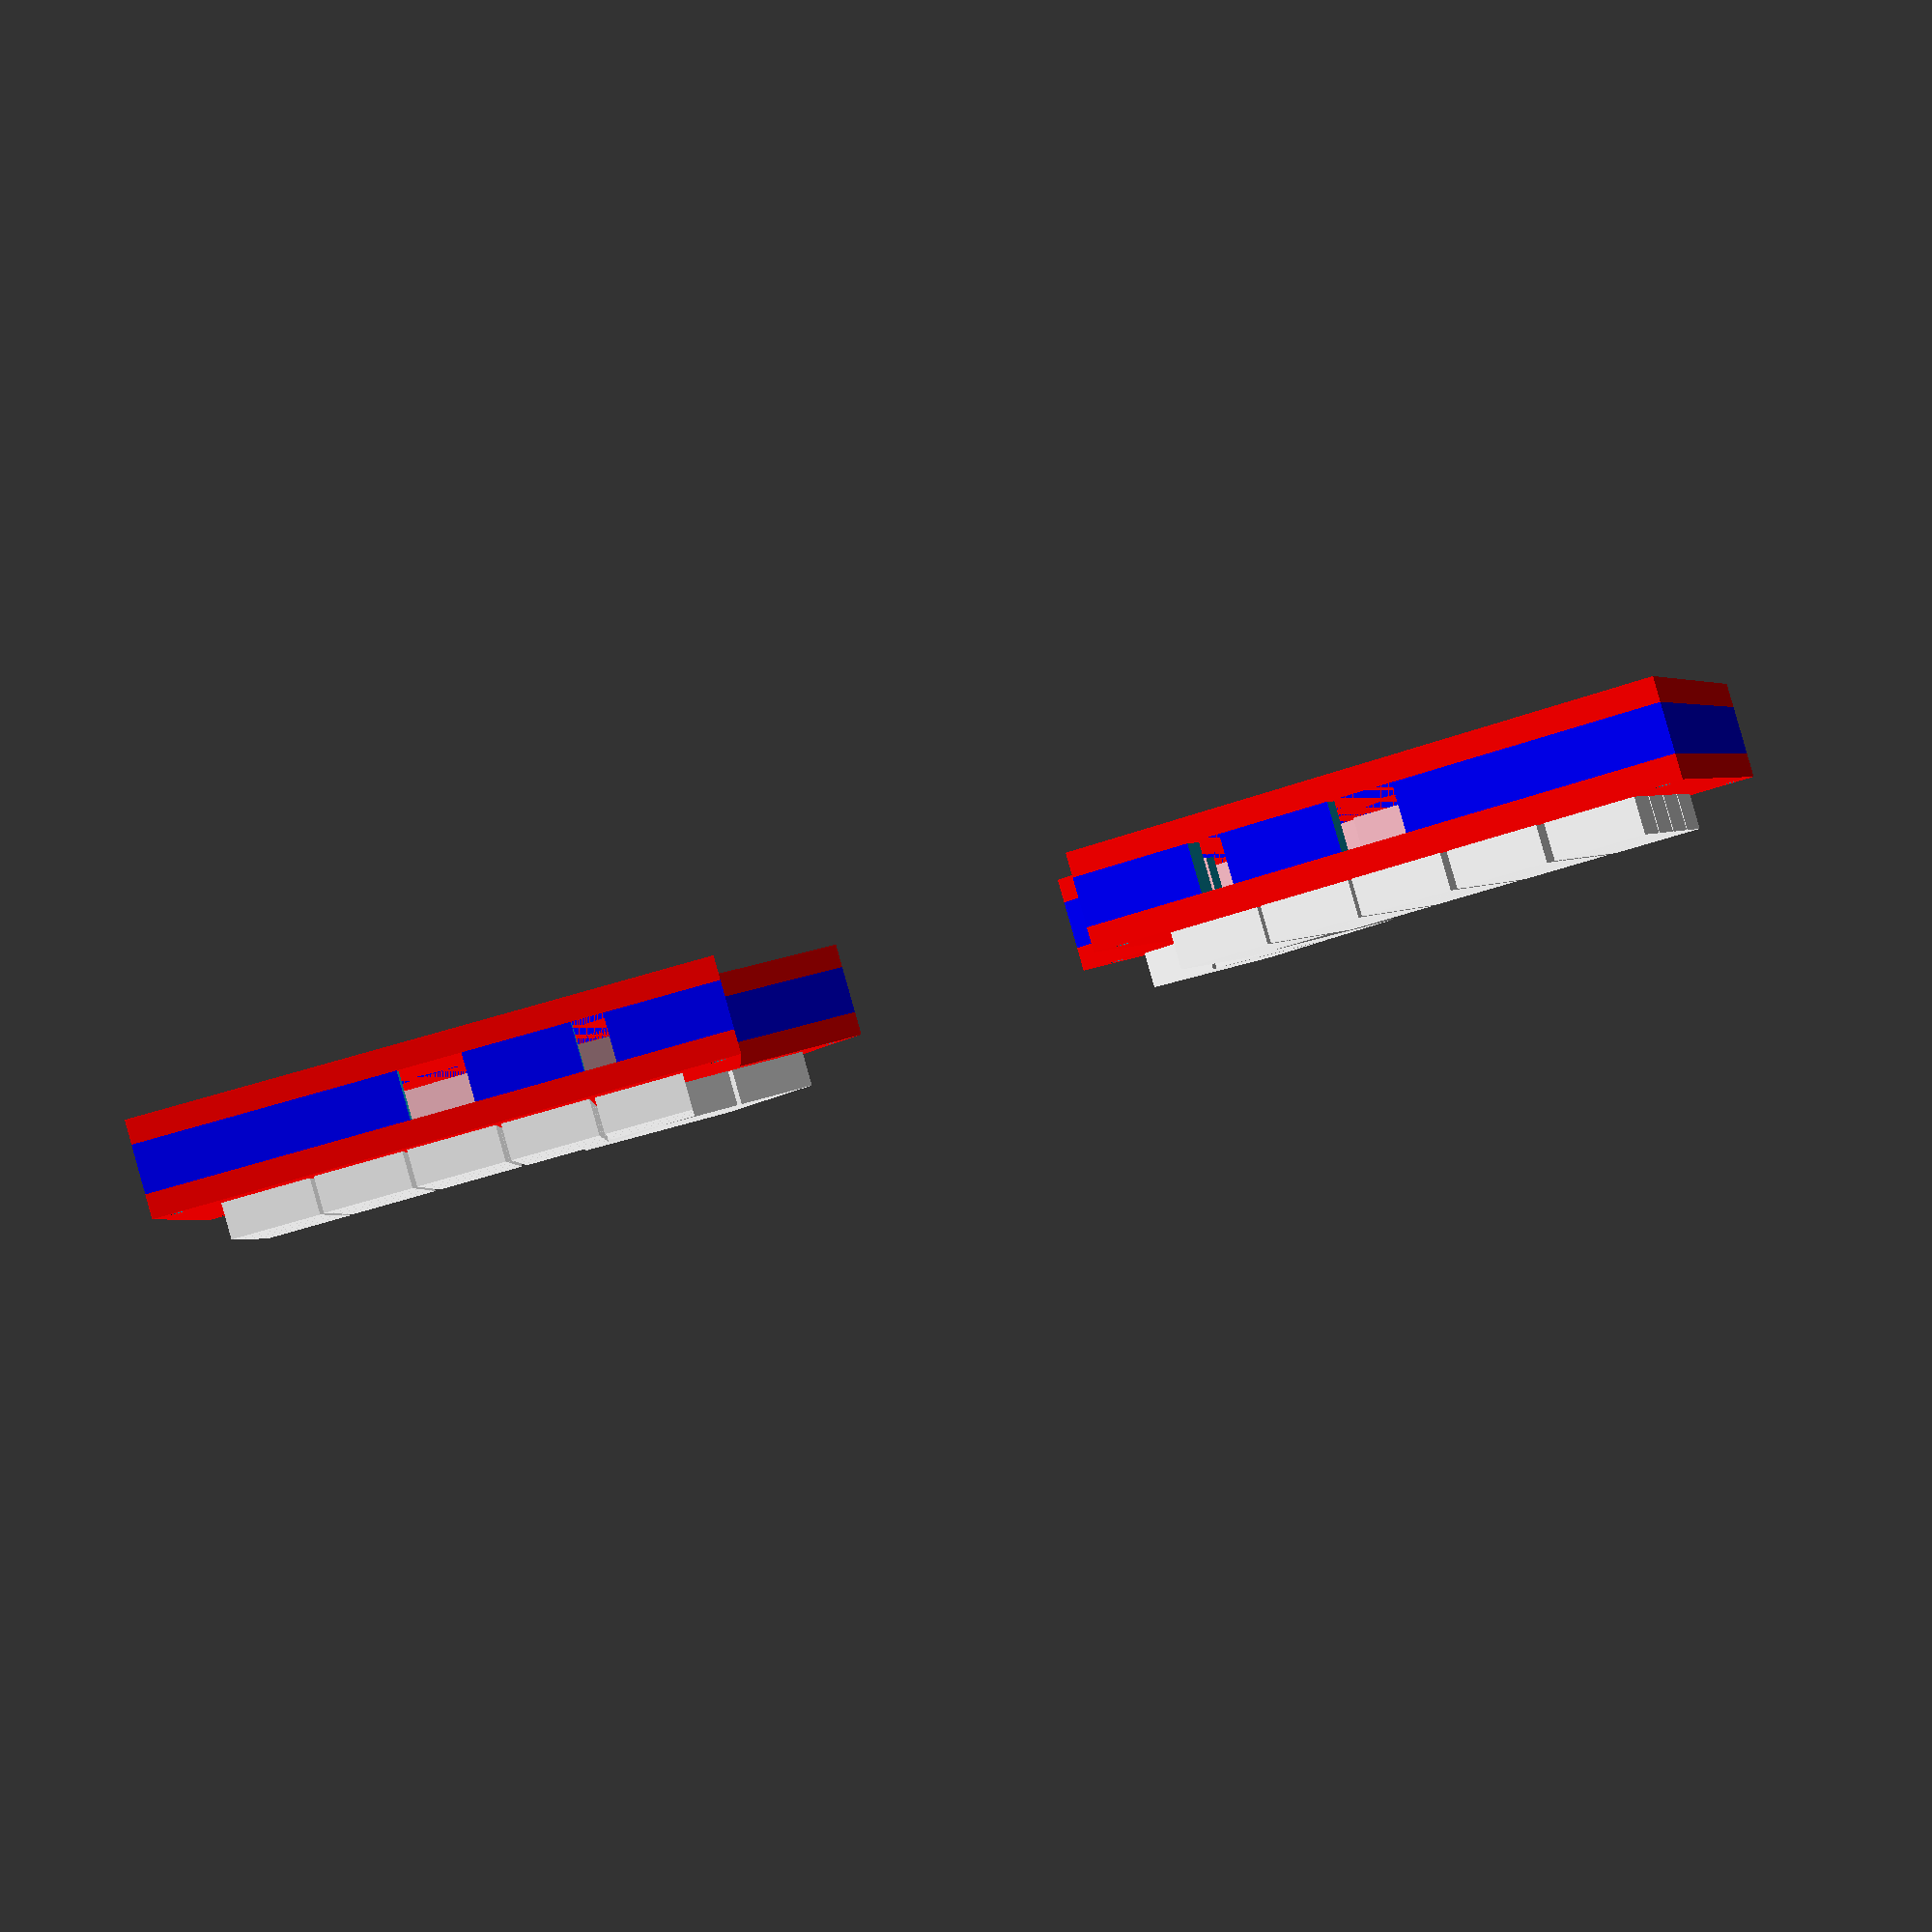
<openscad>
union() {
	cube(size = [0, 0, 0]);
	difference() {
		union() {
			cube(size = [0, 0, 0]);
			color(alpha = 1.0, c = "red") {
				translate(v = [0.0, 0.0, 0]) {
					rotate(a = [0, 0, -0.0]) {
						cube(size = [103.7, 118.25, 5]);
					}
				}
			}
			color(alpha = 1.0, c = "red") {
				translate(v = [60.0, 96.5, 0]) {
					rotate(a = [0, 0, -30.0]) {
						cube(size = [56.1, 56.1, 5]);
					}
				}
			}
		}
		union() {
			cube(size = [0, 0, 0]);
			cube(size = [0, 0, 0]);
			translate(v = [4.5, 4.5, -1]) {
				cylinder($fn = 30, h = 15, r = 1.5);
			}
			translate(v = [99, 4.5, -1]) {
				cylinder($fn = 30, h = 15, r = 1.5);
			}
			translate(v = [90, 138, -1]) {
				cylinder($fn = 30, h = 15, r = 1.5);
			}
			translate(v = [4.5, 113.5, -1]) {
				cylinder($fn = 30, h = 15, r = 1.5);
			}
		}
	}
	translate(v = [0, 0, 5]) {
		difference() {
			union() {
				cube(size = [0, 0, 0]);
				color(alpha = 1.0, c = "blue") {
					translate(v = [0.0, 0.0, 0]) {
						rotate(a = [0, 0, -0.0]) {
							cube(size = [103.7, 118.25, 10.0]);
						}
					}
				}
				color(alpha = 1.0, c = "blue") {
					translate(v = [60.0, 96.5, 0]) {
						rotate(a = [0, 0, -30.0]) {
							cube(size = [56.1, 56.1, 10.0]);
						}
					}
				}
			}
			union() {
				cube(size = [0, 0, 0]);
				cube(size = [0, 0, 0]);
				translate(v = [-1, 53, -1]) {
					cube(size = [30, 13.0, 100]);
				}
				translate(v = [-1, 88, -1]) {
					cube(size = [30, 6.5, 100]);
				}
				translate(v = [60, 90, -1]) {
					cube(size = [30, 20, 100]);
				}
				cube(size = [0, 0, 0]);
				translate(v = [4.5, 4.5, -1]) {
					cylinder($fn = 30, h = 15, r = 1.5);
				}
				translate(v = [99, 4.5, -1]) {
					cylinder($fn = 30, h = 15, r = 1.5);
				}
				translate(v = [90, 138, -1]) {
					cylinder($fn = 30, h = 15, r = 1.5);
				}
				translate(v = [4.5, 113.5, -1]) {
					cylinder($fn = 30, h = 15, r = 1.5);
				}
				translate(v = [0.0, 0.0, 0]) {
					rotate(a = [0, 0, -0.0]) {
						union() {
							cube(size = [0, 0, 0]);
							translate(v = [16.0, 11.5, 0]) {
								color(alpha = 1.0, c = "pink") {
									translate(v = [2.5250000000000004, 2.5250000000000004, 0]) {
										translate(v = [-7.525, -7.525, -2.5]) {
											cube(size = [29.05, 29.05, 15.0]);
										}
									}
								}
							}
							translate(v = [35.05, 11.5, 0]) {
								color(alpha = 1.0, c = "pink") {
									translate(v = [2.5250000000000004, 2.5250000000000004, 0]) {
										translate(v = [-7.525, -7.525, -2.5]) {
											cube(size = [29.05, 29.05, 15.0]);
										}
									}
								}
							}
							translate(v = [54.1, 11.5, 0]) {
								color(alpha = 1.0, c = "pink") {
									translate(v = [2.5250000000000004, 2.5250000000000004, 0]) {
										translate(v = [-7.525, -7.525, -2.5]) {
											cube(size = [29.05, 29.05, 15.0]);
										}
									}
								}
							}
							translate(v = [73.15, 11.5, 0]) {
								color(alpha = 1.0, c = "pink") {
									translate(v = [2.5250000000000004, 2.5250000000000004, 0]) {
										translate(v = [-7.525, -7.525, -2.5]) {
											cube(size = [29.05, 29.05, 15.0]);
										}
									}
								}
							}
							translate(v = [13.0, 30.55, 0]) {
								color(alpha = 1.0, c = "pink") {
									translate(v = [2.5250000000000004, 2.5250000000000004, 0]) {
										translate(v = [-7.525, -7.525, -2.5]) {
											cube(size = [29.05, 29.05, 15.0]);
										}
									}
								}
							}
							translate(v = [32.05, 30.55, 0]) {
								color(alpha = 1.0, c = "pink") {
									translate(v = [2.5250000000000004, 2.5250000000000004, 0]) {
										translate(v = [-7.525, -7.525, -2.5]) {
											cube(size = [29.05, 29.05, 15.0]);
										}
									}
								}
							}
							translate(v = [51.1, 30.55, 0]) {
								color(alpha = 1.0, c = "pink") {
									translate(v = [2.5250000000000004, 2.5250000000000004, 0]) {
										translate(v = [-7.525, -7.525, -2.5]) {
											cube(size = [29.05, 29.05, 15.0]);
										}
									}
								}
							}
							translate(v = [70.15, 30.55, 0]) {
								color(alpha = 1.0, c = "pink") {
									translate(v = [2.5250000000000004, 2.5250000000000004, 0]) {
										translate(v = [-7.525, -7.525, -2.5]) {
											cube(size = [29.05, 29.05, 15.0]);
										}
									}
								}
							}
							translate(v = [11.5, 49.6, 0]) {
								color(alpha = 1.0, c = "pink") {
									translate(v = [2.5250000000000004, 2.5250000000000004, 0]) {
										translate(v = [-7.525, -7.525, -2.5]) {
											cube(size = [29.05, 29.05, 15.0]);
										}
									}
								}
							}
							translate(v = [30.55, 49.6, 0]) {
								color(alpha = 1.0, c = "pink") {
									translate(v = [2.5250000000000004, 2.5250000000000004, 0]) {
										translate(v = [-7.525, -7.525, -2.5]) {
											cube(size = [29.05, 29.05, 15.0]);
										}
									}
								}
							}
							translate(v = [49.6, 49.6, 0]) {
								color(alpha = 1.0, c = "pink") {
									translate(v = [2.5250000000000004, 2.5250000000000004, 0]) {
										translate(v = [-7.525, -7.525, -2.5]) {
											cube(size = [29.05, 29.05, 15.0]);
										}
									}
								}
							}
							translate(v = [68.65, 49.6, 0]) {
								color(alpha = 1.0, c = "pink") {
									translate(v = [2.5250000000000004, 2.5250000000000004, 0]) {
										translate(v = [-7.525, -7.525, -2.5]) {
											cube(size = [29.05, 29.05, 15.0]);
										}
									}
								}
							}
							translate(v = [13.0, 68.65, 0]) {
								color(alpha = 1.0, c = "pink") {
									translate(v = [2.5250000000000004, 2.5250000000000004, 0]) {
										translate(v = [-7.525, -7.525, -2.5]) {
											cube(size = [29.05, 29.05, 15.0]);
										}
									}
								}
							}
							translate(v = [32.05, 68.65, 0]) {
								color(alpha = 1.0, c = "pink") {
									translate(v = [2.5250000000000004, 2.5250000000000004, 0]) {
										translate(v = [-7.525, -7.525, -2.5]) {
											cube(size = [29.05, 29.05, 15.0]);
										}
									}
								}
							}
							translate(v = [51.1, 68.65, 0]) {
								color(alpha = 1.0, c = "pink") {
									translate(v = [2.5250000000000004, 2.5250000000000004, 0]) {
										translate(v = [-7.525, -7.525, -2.5]) {
											cube(size = [29.05, 29.05, 15.0]);
										}
									}
								}
							}
							translate(v = [70.15, 68.65, 0]) {
								color(alpha = 1.0, c = "pink") {
									translate(v = [2.5250000000000004, 2.5250000000000004, 0]) {
										translate(v = [-7.525, -7.525, -2.5]) {
											cube(size = [29.05, 29.05, 15.0]);
										}
									}
								}
							}
							translate(v = [14.5, 87.7, 0]) {
								color(alpha = 1.0, c = "pink") {
									translate(v = [2.5250000000000004, 2.5250000000000004, 0]) {
										translate(v = [-7.525, -7.525, -2.5]) {
											cube(size = [29.05, 29.05, 15.0]);
										}
									}
								}
							}
							translate(v = [33.55, 87.7, 0]) {
								color(alpha = 1.0, c = "pink") {
									translate(v = [2.5250000000000004, 2.5250000000000004, 0]) {
										translate(v = [-7.525, -7.525, -2.5]) {
											cube(size = [29.05, 29.05, 15.0]);
										}
									}
								}
							}
							translate(v = [52.6, 87.7, 0]) {
								color(alpha = 1.0, c = "pink") {
									translate(v = [2.5250000000000004, 2.5250000000000004, 0]) {
										translate(v = [-7.525, -7.525, -2.5]) {
											cube(size = [29.05, 29.05, 15.0]);
										}
									}
								}
							}
						}
					}
				}
				translate(v = [60.0, 96.5, 0]) {
					rotate(a = [0, 0, -30.0]) {
						union() {
							cube(size = [0, 0, 0]);
							translate(v = [18.525, 9.0, 0]) {
								color(alpha = 1.0, c = "pink") {
									translate(v = [2.5250000000000004, 2.5250000000000004, 0]) {
										translate(v = [-7.525, -7.525, -2.5]) {
											cube(size = [29.05, 29.05, 15.0]);
										}
									}
								}
							}
							translate(v = [18.525, 28.05, 0]) {
								color(alpha = 1.0, c = "pink") {
									translate(v = [2.5250000000000004, 2.5250000000000004, 0]) {
										translate(v = [-7.525, -7.525, -2.5]) {
											cube(size = [29.05, 29.05, 15.0]);
										}
									}
								}
							}
						}
					}
				}
			}
		}
	}
	translate(v = [0, 0, 15]) {
		difference() {
			union() {
				cube(size = [0, 0, 0]);
				color(alpha = 1.0, c = "red") {
					translate(v = [0.0, 0.0, 0]) {
						rotate(a = [0, 0, -0.0]) {
							cube(size = [103.7, 118.25, 5]);
						}
					}
				}
				color(alpha = 1.0, c = "red") {
					translate(v = [60.0, 96.5, 0]) {
						rotate(a = [0, 0, -30.0]) {
							cube(size = [56.1, 56.1, 5]);
						}
					}
				}
			}
			union() {
				cube(size = [0, 0, 0]);
				cube(size = [0, 0, 0]);
				translate(v = [4.5, 4.5, -1]) {
					cylinder($fn = 30, h = 15, r = 1.5);
				}
				translate(v = [99, 4.5, -1]) {
					cylinder($fn = 30, h = 15, r = 1.5);
				}
				translate(v = [90, 138, -1]) {
					cylinder($fn = 30, h = 15, r = 1.5);
				}
				translate(v = [4.5, 113.5, -1]) {
					cylinder($fn = 30, h = 15, r = 1.5);
				}
				translate(v = [0.0, 0.0, 0]) {
					rotate(a = [0, 0, -0.0]) {
						union() {
							cube(size = [0, 0, 0]);
							translate(v = [16.0, 11.5, 0]) {
								color(alpha = 1.0, c = "pink") {
									translate(v = [2.5250000000000004, 2.5250000000000004, 0]) {
										translate(v = [0, 0, -2.5]) {
											cube(size = [14, 14, 10]);
										}
									}
								}
							}
							translate(v = [35.05, 11.5, 0]) {
								color(alpha = 1.0, c = "pink") {
									translate(v = [2.5250000000000004, 2.5250000000000004, 0]) {
										translate(v = [0, 0, -2.5]) {
											cube(size = [14, 14, 10]);
										}
									}
								}
							}
							translate(v = [54.1, 11.5, 0]) {
								color(alpha = 1.0, c = "pink") {
									translate(v = [2.5250000000000004, 2.5250000000000004, 0]) {
										translate(v = [0, 0, -2.5]) {
											cube(size = [14, 14, 10]);
										}
									}
								}
							}
							translate(v = [73.15, 11.5, 0]) {
								color(alpha = 1.0, c = "pink") {
									translate(v = [2.5250000000000004, 2.5250000000000004, 0]) {
										translate(v = [0, 0, -2.5]) {
											cube(size = [14, 14, 10]);
										}
									}
								}
							}
							translate(v = [13.0, 30.55, 0]) {
								color(alpha = 1.0, c = "pink") {
									translate(v = [2.5250000000000004, 2.5250000000000004, 0]) {
										translate(v = [0, 0, -2.5]) {
											cube(size = [14, 14, 10]);
										}
									}
								}
							}
							translate(v = [32.05, 30.55, 0]) {
								color(alpha = 1.0, c = "pink") {
									translate(v = [2.5250000000000004, 2.5250000000000004, 0]) {
										translate(v = [0, 0, -2.5]) {
											cube(size = [14, 14, 10]);
										}
									}
								}
							}
							translate(v = [51.1, 30.55, 0]) {
								color(alpha = 1.0, c = "pink") {
									translate(v = [2.5250000000000004, 2.5250000000000004, 0]) {
										translate(v = [0, 0, -2.5]) {
											cube(size = [14, 14, 10]);
										}
									}
								}
							}
							translate(v = [70.15, 30.55, 0]) {
								color(alpha = 1.0, c = "pink") {
									translate(v = [2.5250000000000004, 2.5250000000000004, 0]) {
										translate(v = [0, 0, -2.5]) {
											cube(size = [14, 14, 10]);
										}
									}
								}
							}
							translate(v = [11.5, 49.6, 0]) {
								color(alpha = 1.0, c = "pink") {
									translate(v = [2.5250000000000004, 2.5250000000000004, 0]) {
										translate(v = [0, 0, -2.5]) {
											cube(size = [14, 14, 10]);
										}
									}
								}
							}
							translate(v = [30.55, 49.6, 0]) {
								color(alpha = 1.0, c = "pink") {
									translate(v = [2.5250000000000004, 2.5250000000000004, 0]) {
										translate(v = [0, 0, -2.5]) {
											cube(size = [14, 14, 10]);
										}
									}
								}
							}
							translate(v = [49.6, 49.6, 0]) {
								color(alpha = 1.0, c = "pink") {
									translate(v = [2.5250000000000004, 2.5250000000000004, 0]) {
										translate(v = [0, 0, -2.5]) {
											cube(size = [14, 14, 10]);
										}
									}
								}
							}
							translate(v = [68.65, 49.6, 0]) {
								color(alpha = 1.0, c = "pink") {
									translate(v = [2.5250000000000004, 2.5250000000000004, 0]) {
										translate(v = [0, 0, -2.5]) {
											cube(size = [14, 14, 10]);
										}
									}
								}
							}
							translate(v = [13.0, 68.65, 0]) {
								color(alpha = 1.0, c = "pink") {
									translate(v = [2.5250000000000004, 2.5250000000000004, 0]) {
										translate(v = [0, 0, -2.5]) {
											cube(size = [14, 14, 10]);
										}
									}
								}
							}
							translate(v = [32.05, 68.65, 0]) {
								color(alpha = 1.0, c = "pink") {
									translate(v = [2.5250000000000004, 2.5250000000000004, 0]) {
										translate(v = [0, 0, -2.5]) {
											cube(size = [14, 14, 10]);
										}
									}
								}
							}
							translate(v = [51.1, 68.65, 0]) {
								color(alpha = 1.0, c = "pink") {
									translate(v = [2.5250000000000004, 2.5250000000000004, 0]) {
										translate(v = [0, 0, -2.5]) {
											cube(size = [14, 14, 10]);
										}
									}
								}
							}
							translate(v = [70.15, 68.65, 0]) {
								color(alpha = 1.0, c = "pink") {
									translate(v = [2.5250000000000004, 2.5250000000000004, 0]) {
										translate(v = [0, 0, -2.5]) {
											cube(size = [14, 14, 10]);
										}
									}
								}
							}
							translate(v = [14.5, 87.7, 0]) {
								color(alpha = 1.0, c = "pink") {
									translate(v = [2.5250000000000004, 2.5250000000000004, 0]) {
										translate(v = [0, 0, -2.5]) {
											cube(size = [14, 14, 10]);
										}
									}
								}
							}
							translate(v = [33.55, 87.7, 0]) {
								color(alpha = 1.0, c = "pink") {
									translate(v = [2.5250000000000004, 2.5250000000000004, 0]) {
										translate(v = [0, 0, -2.5]) {
											cube(size = [14, 14, 10]);
										}
									}
								}
							}
							translate(v = [52.6, 87.7, 0]) {
								color(alpha = 1.0, c = "pink") {
									translate(v = [2.5250000000000004, 2.5250000000000004, 0]) {
										translate(v = [0, 0, -2.5]) {
											cube(size = [14, 14, 10]);
										}
									}
								}
							}
						}
					}
				}
				translate(v = [60.0, 96.5, 0]) {
					rotate(a = [0, 0, -30.0]) {
						union() {
							cube(size = [0, 0, 0]);
							translate(v = [18.525, 9.0, 0]) {
								color(alpha = 1.0, c = "pink") {
									translate(v = [2.5250000000000004, 2.5250000000000004, 0]) {
										translate(v = [0, 0, -2.5]) {
											cube(size = [14, 14, 10]);
										}
									}
								}
							}
							translate(v = [18.525, 28.05, 0]) {
								color(alpha = 1.0, c = "pink") {
									translate(v = [2.5250000000000004, 2.5250000000000004, 0]) {
										translate(v = [0, 0, -2.5]) {
											cube(size = [14, 14, 10]);
										}
									}
								}
							}
						}
					}
				}
			}
		}
	}
	translate(v = [0, 0, 20]) {
		difference() {
			union() {
				cube(size = [0, 0, 0]);
				translate(v = [0.0, 0.0, 0]) {
					rotate(a = [0, 0, -0.0]) {
						union() {
							cube(size = [0, 0, 0]);
							translate(v = [16.0, 11.5, 0]) {
								color(alpha = 1.0, c = "white") {
									translate(v = [0.5250000000000004, 0.5250000000000004, 0]) {
										translate(v = [0, 0, -2.5]) {
											cube(size = [18.0, 18, 10]);
										}
									}
								}
							}
							translate(v = [35.05, 11.5, 0]) {
								color(alpha = 1.0, c = "white") {
									translate(v = [0.5250000000000004, 0.5250000000000004, 0]) {
										translate(v = [0, 0, -2.5]) {
											cube(size = [18.0, 18, 10]);
										}
									}
								}
							}
							translate(v = [54.1, 11.5, 0]) {
								color(alpha = 1.0, c = "white") {
									translate(v = [0.5250000000000004, 0.5250000000000004, 0]) {
										translate(v = [0, 0, -2.5]) {
											cube(size = [18.0, 18, 10]);
										}
									}
								}
							}
							translate(v = [73.15, 11.5, 0]) {
								color(alpha = 1.0, c = "white") {
									translate(v = [0.5250000000000004, 0.5250000000000004, 0]) {
										translate(v = [0, 0, -2.5]) {
											cube(size = [18.0, 18, 10]);
										}
									}
								}
							}
							translate(v = [13.0, 30.55, 0]) {
								color(alpha = 1.0, c = "white") {
									translate(v = [0.5250000000000004, 0.5250000000000004, 0]) {
										translate(v = [0, 0, -2.5]) {
											cube(size = [18.0, 18, 10]);
										}
									}
								}
							}
							translate(v = [32.05, 30.55, 0]) {
								color(alpha = 1.0, c = "white") {
									translate(v = [0.5250000000000004, 0.5250000000000004, 0]) {
										translate(v = [0, 0, -2.5]) {
											cube(size = [18.0, 18, 10]);
										}
									}
								}
							}
							translate(v = [51.1, 30.55, 0]) {
								color(alpha = 1.0, c = "white") {
									translate(v = [0.5250000000000004, 0.5250000000000004, 0]) {
										translate(v = [0, 0, -2.5]) {
											cube(size = [18.0, 18, 10]);
										}
									}
								}
							}
							translate(v = [70.15, 30.55, 0]) {
								color(alpha = 1.0, c = "white") {
									translate(v = [0.5250000000000004, 0.5250000000000004, 0]) {
										translate(v = [0, 0, -2.5]) {
											cube(size = [18.0, 18, 10]);
										}
									}
								}
							}
							translate(v = [11.5, 49.6, 0]) {
								color(alpha = 1.0, c = "white") {
									translate(v = [0.5250000000000004, 0.5250000000000004, 0]) {
										translate(v = [0, 0, -2.5]) {
											cube(size = [18.0, 18, 10]);
										}
									}
								}
							}
							translate(v = [30.55, 49.6, 0]) {
								color(alpha = 1.0, c = "white") {
									translate(v = [0.5250000000000004, 0.5250000000000004, 0]) {
										translate(v = [0, 0, -2.5]) {
											cube(size = [18.0, 18, 10]);
										}
									}
								}
							}
							translate(v = [49.6, 49.6, 0]) {
								color(alpha = 1.0, c = "white") {
									translate(v = [0.5250000000000004, 0.5250000000000004, 0]) {
										translate(v = [0, 0, -2.5]) {
											cube(size = [18.0, 18, 10]);
										}
									}
								}
							}
							translate(v = [68.65, 49.6, 0]) {
								color(alpha = 1.0, c = "white") {
									translate(v = [0.5250000000000004, 0.5250000000000004, 0]) {
										translate(v = [0, 0, -2.5]) {
											cube(size = [18.0, 18, 10]);
										}
									}
								}
							}
							translate(v = [13.0, 68.65, 0]) {
								color(alpha = 1.0, c = "white") {
									translate(v = [0.5250000000000004, 0.5250000000000004, 0]) {
										translate(v = [0, 0, -2.5]) {
											cube(size = [18.0, 18, 10]);
										}
									}
								}
							}
							translate(v = [32.05, 68.65, 0]) {
								color(alpha = 1.0, c = "white") {
									translate(v = [0.5250000000000004, 0.5250000000000004, 0]) {
										translate(v = [0, 0, -2.5]) {
											cube(size = [18.0, 18, 10]);
										}
									}
								}
							}
							translate(v = [51.1, 68.65, 0]) {
								color(alpha = 1.0, c = "white") {
									translate(v = [0.5250000000000004, 0.5250000000000004, 0]) {
										translate(v = [0, 0, -2.5]) {
											cube(size = [18.0, 18, 10]);
										}
									}
								}
							}
							translate(v = [70.15, 68.65, 0]) {
								color(alpha = 1.0, c = "white") {
									translate(v = [0.5250000000000004, 0.5250000000000004, 0]) {
										translate(v = [0, 0, -2.5]) {
											cube(size = [18.0, 18, 10]);
										}
									}
								}
							}
							translate(v = [14.5, 87.7, 0]) {
								color(alpha = 1.0, c = "white") {
									translate(v = [0.5250000000000004, 0.5250000000000004, 0]) {
										translate(v = [0, 0, -2.5]) {
											cube(size = [18.0, 18, 10]);
										}
									}
								}
							}
							translate(v = [33.55, 87.7, 0]) {
								color(alpha = 1.0, c = "white") {
									translate(v = [0.5250000000000004, 0.5250000000000004, 0]) {
										translate(v = [0, 0, -2.5]) {
											cube(size = [18.0, 18, 10]);
										}
									}
								}
							}
							translate(v = [52.6, 87.7, 0]) {
								color(alpha = 1.0, c = "white") {
									translate(v = [0.5250000000000004, 0.5250000000000004, 0]) {
										translate(v = [0, 0, -2.5]) {
											cube(size = [18.0, 18, 10]);
										}
									}
								}
							}
						}
					}
				}
				translate(v = [60.0, 96.5, 0]) {
					rotate(a = [0, 0, -30.0]) {
						union() {
							cube(size = [0, 0, 0]);
							translate(v = [9.0, 9.0, 0]) {
								color(alpha = 1.0, c = "white") {
									translate(v = [0.5250000000000004, 0.5250000000000004, 0]) {
										translate(v = [0, 0, -2.5]) {
											cube(size = [37.05, 18, 10]);
										}
									}
								}
							}
							translate(v = [9.0, 28.05, 0]) {
								color(alpha = 1.0, c = "white") {
									translate(v = [0.5250000000000004, 0.5250000000000004, 0]) {
										translate(v = [0, 0, -2.5]) {
											cube(size = [37.05, 18, 10]);
										}
									}
								}
							}
						}
					}
				}
			}
			union() {
				cube(size = [0, 0, 0]);
				cube(size = [0, 0, 0]);
			}
		}
	}
	translate(v = [-54, 300, 0]) {
		rotate(a = [0, 0, 200]) {
			mirror(v = [1, 0, 0]) {
				union() {
					cube(size = [0, 0, 0]);
					difference() {
						union() {
							cube(size = [0, 0, 0]);
							color(alpha = 1.0, c = "red") {
								translate(v = [0.0, 0.0, 0]) {
									rotate(a = [0, 0, -0.0]) {
										cube(size = [103.7, 118.25, 5]);
									}
								}
							}
							color(alpha = 1.0, c = "red") {
								translate(v = [60.0, 96.5, 0]) {
									rotate(a = [0, 0, -30.0]) {
										cube(size = [56.1, 56.1, 5]);
									}
								}
							}
						}
						union() {
							cube(size = [0, 0, 0]);
							cube(size = [0, 0, 0]);
							translate(v = [4.5, 4.5, -1]) {
								cylinder($fn = 30, h = 15, r = 1.5);
							}
							translate(v = [99, 4.5, -1]) {
								cylinder($fn = 30, h = 15, r = 1.5);
							}
							translate(v = [90, 138, -1]) {
								cylinder($fn = 30, h = 15, r = 1.5);
							}
							translate(v = [4.5, 113.5, -1]) {
								cylinder($fn = 30, h = 15, r = 1.5);
							}
						}
					}
					translate(v = [0, 0, 5]) {
						difference() {
							union() {
								cube(size = [0, 0, 0]);
								color(alpha = 1.0, c = "blue") {
									translate(v = [0.0, 0.0, 0]) {
										rotate(a = [0, 0, -0.0]) {
											cube(size = [103.7, 118.25, 10.0]);
										}
									}
								}
								color(alpha = 1.0, c = "blue") {
									translate(v = [60.0, 96.5, 0]) {
										rotate(a = [0, 0, -30.0]) {
											cube(size = [56.1, 56.1, 10.0]);
										}
									}
								}
							}
							union() {
								cube(size = [0, 0, 0]);
								cube(size = [0, 0, 0]);
								translate(v = [-1, 53, -1]) {
									cube(size = [30, 13.0, 100]);
								}
								translate(v = [-1, 88, -1]) {
									cube(size = [30, 6.5, 100]);
								}
								translate(v = [60, 90, -1]) {
									cube(size = [30, 20, 100]);
								}
								cube(size = [0, 0, 0]);
								translate(v = [4.5, 4.5, -1]) {
									cylinder($fn = 30, h = 15, r = 1.5);
								}
								translate(v = [99, 4.5, -1]) {
									cylinder($fn = 30, h = 15, r = 1.5);
								}
								translate(v = [90, 138, -1]) {
									cylinder($fn = 30, h = 15, r = 1.5);
								}
								translate(v = [4.5, 113.5, -1]) {
									cylinder($fn = 30, h = 15, r = 1.5);
								}
								translate(v = [0.0, 0.0, 0]) {
									rotate(a = [0, 0, -0.0]) {
										union() {
											cube(size = [0, 0, 0]);
											translate(v = [16.0, 11.5, 0]) {
												color(alpha = 1.0, c = "pink") {
													translate(v = [2.5250000000000004, 2.5250000000000004, 0]) {
														translate(v = [-7.525, -7.525, -2.5]) {
															cube(size = [29.05, 29.05, 15.0]);
														}
													}
												}
											}
											translate(v = [35.05, 11.5, 0]) {
												color(alpha = 1.0, c = "pink") {
													translate(v = [2.5250000000000004, 2.5250000000000004, 0]) {
														translate(v = [-7.525, -7.525, -2.5]) {
															cube(size = [29.05, 29.05, 15.0]);
														}
													}
												}
											}
											translate(v = [54.1, 11.5, 0]) {
												color(alpha = 1.0, c = "pink") {
													translate(v = [2.5250000000000004, 2.5250000000000004, 0]) {
														translate(v = [-7.525, -7.525, -2.5]) {
															cube(size = [29.05, 29.05, 15.0]);
														}
													}
												}
											}
											translate(v = [73.15, 11.5, 0]) {
												color(alpha = 1.0, c = "pink") {
													translate(v = [2.5250000000000004, 2.5250000000000004, 0]) {
														translate(v = [-7.525, -7.525, -2.5]) {
															cube(size = [29.05, 29.05, 15.0]);
														}
													}
												}
											}
											translate(v = [13.0, 30.55, 0]) {
												color(alpha = 1.0, c = "pink") {
													translate(v = [2.5250000000000004, 2.5250000000000004, 0]) {
														translate(v = [-7.525, -7.525, -2.5]) {
															cube(size = [29.05, 29.05, 15.0]);
														}
													}
												}
											}
											translate(v = [32.05, 30.55, 0]) {
												color(alpha = 1.0, c = "pink") {
													translate(v = [2.5250000000000004, 2.5250000000000004, 0]) {
														translate(v = [-7.525, -7.525, -2.5]) {
															cube(size = [29.05, 29.05, 15.0]);
														}
													}
												}
											}
											translate(v = [51.1, 30.55, 0]) {
												color(alpha = 1.0, c = "pink") {
													translate(v = [2.5250000000000004, 2.5250000000000004, 0]) {
														translate(v = [-7.525, -7.525, -2.5]) {
															cube(size = [29.05, 29.05, 15.0]);
														}
													}
												}
											}
											translate(v = [70.15, 30.55, 0]) {
												color(alpha = 1.0, c = "pink") {
													translate(v = [2.5250000000000004, 2.5250000000000004, 0]) {
														translate(v = [-7.525, -7.525, -2.5]) {
															cube(size = [29.05, 29.05, 15.0]);
														}
													}
												}
											}
											translate(v = [11.5, 49.6, 0]) {
												color(alpha = 1.0, c = "pink") {
													translate(v = [2.5250000000000004, 2.5250000000000004, 0]) {
														translate(v = [-7.525, -7.525, -2.5]) {
															cube(size = [29.05, 29.05, 15.0]);
														}
													}
												}
											}
											translate(v = [30.55, 49.6, 0]) {
												color(alpha = 1.0, c = "pink") {
													translate(v = [2.5250000000000004, 2.5250000000000004, 0]) {
														translate(v = [-7.525, -7.525, -2.5]) {
															cube(size = [29.05, 29.05, 15.0]);
														}
													}
												}
											}
											translate(v = [49.6, 49.6, 0]) {
												color(alpha = 1.0, c = "pink") {
													translate(v = [2.5250000000000004, 2.5250000000000004, 0]) {
														translate(v = [-7.525, -7.525, -2.5]) {
															cube(size = [29.05, 29.05, 15.0]);
														}
													}
												}
											}
											translate(v = [68.65, 49.6, 0]) {
												color(alpha = 1.0, c = "pink") {
													translate(v = [2.5250000000000004, 2.5250000000000004, 0]) {
														translate(v = [-7.525, -7.525, -2.5]) {
															cube(size = [29.05, 29.05, 15.0]);
														}
													}
												}
											}
											translate(v = [13.0, 68.65, 0]) {
												color(alpha = 1.0, c = "pink") {
													translate(v = [2.5250000000000004, 2.5250000000000004, 0]) {
														translate(v = [-7.525, -7.525, -2.5]) {
															cube(size = [29.05, 29.05, 15.0]);
														}
													}
												}
											}
											translate(v = [32.05, 68.65, 0]) {
												color(alpha = 1.0, c = "pink") {
													translate(v = [2.5250000000000004, 2.5250000000000004, 0]) {
														translate(v = [-7.525, -7.525, -2.5]) {
															cube(size = [29.05, 29.05, 15.0]);
														}
													}
												}
											}
											translate(v = [51.1, 68.65, 0]) {
												color(alpha = 1.0, c = "pink") {
													translate(v = [2.5250000000000004, 2.5250000000000004, 0]) {
														translate(v = [-7.525, -7.525, -2.5]) {
															cube(size = [29.05, 29.05, 15.0]);
														}
													}
												}
											}
											translate(v = [70.15, 68.65, 0]) {
												color(alpha = 1.0, c = "pink") {
													translate(v = [2.5250000000000004, 2.5250000000000004, 0]) {
														translate(v = [-7.525, -7.525, -2.5]) {
															cube(size = [29.05, 29.05, 15.0]);
														}
													}
												}
											}
											translate(v = [14.5, 87.7, 0]) {
												color(alpha = 1.0, c = "pink") {
													translate(v = [2.5250000000000004, 2.5250000000000004, 0]) {
														translate(v = [-7.525, -7.525, -2.5]) {
															cube(size = [29.05, 29.05, 15.0]);
														}
													}
												}
											}
											translate(v = [33.55, 87.7, 0]) {
												color(alpha = 1.0, c = "pink") {
													translate(v = [2.5250000000000004, 2.5250000000000004, 0]) {
														translate(v = [-7.525, -7.525, -2.5]) {
															cube(size = [29.05, 29.05, 15.0]);
														}
													}
												}
											}
											translate(v = [52.6, 87.7, 0]) {
												color(alpha = 1.0, c = "pink") {
													translate(v = [2.5250000000000004, 2.5250000000000004, 0]) {
														translate(v = [-7.525, -7.525, -2.5]) {
															cube(size = [29.05, 29.05, 15.0]);
														}
													}
												}
											}
										}
									}
								}
								translate(v = [60.0, 96.5, 0]) {
									rotate(a = [0, 0, -30.0]) {
										union() {
											cube(size = [0, 0, 0]);
											translate(v = [18.525, 9.0, 0]) {
												color(alpha = 1.0, c = "pink") {
													translate(v = [2.5250000000000004, 2.5250000000000004, 0]) {
														translate(v = [-7.525, -7.525, -2.5]) {
															cube(size = [29.05, 29.05, 15.0]);
														}
													}
												}
											}
											translate(v = [18.525, 28.05, 0]) {
												color(alpha = 1.0, c = "pink") {
													translate(v = [2.5250000000000004, 2.5250000000000004, 0]) {
														translate(v = [-7.525, -7.525, -2.5]) {
															cube(size = [29.05, 29.05, 15.0]);
														}
													}
												}
											}
										}
									}
								}
							}
						}
					}
					translate(v = [0, 0, 15]) {
						difference() {
							union() {
								cube(size = [0, 0, 0]);
								color(alpha = 1.0, c = "red") {
									translate(v = [0.0, 0.0, 0]) {
										rotate(a = [0, 0, -0.0]) {
											cube(size = [103.7, 118.25, 5]);
										}
									}
								}
								color(alpha = 1.0, c = "red") {
									translate(v = [60.0, 96.5, 0]) {
										rotate(a = [0, 0, -30.0]) {
											cube(size = [56.1, 56.1, 5]);
										}
									}
								}
							}
							union() {
								cube(size = [0, 0, 0]);
								cube(size = [0, 0, 0]);
								translate(v = [4.5, 4.5, -1]) {
									cylinder($fn = 30, h = 15, r = 1.5);
								}
								translate(v = [99, 4.5, -1]) {
									cylinder($fn = 30, h = 15, r = 1.5);
								}
								translate(v = [90, 138, -1]) {
									cylinder($fn = 30, h = 15, r = 1.5);
								}
								translate(v = [4.5, 113.5, -1]) {
									cylinder($fn = 30, h = 15, r = 1.5);
								}
								translate(v = [0.0, 0.0, 0]) {
									rotate(a = [0, 0, -0.0]) {
										union() {
											cube(size = [0, 0, 0]);
											translate(v = [16.0, 11.5, 0]) {
												color(alpha = 1.0, c = "pink") {
													translate(v = [2.5250000000000004, 2.5250000000000004, 0]) {
														translate(v = [0, 0, -2.5]) {
															cube(size = [14, 14, 10]);
														}
													}
												}
											}
											translate(v = [35.05, 11.5, 0]) {
												color(alpha = 1.0, c = "pink") {
													translate(v = [2.5250000000000004, 2.5250000000000004, 0]) {
														translate(v = [0, 0, -2.5]) {
															cube(size = [14, 14, 10]);
														}
													}
												}
											}
											translate(v = [54.1, 11.5, 0]) {
												color(alpha = 1.0, c = "pink") {
													translate(v = [2.5250000000000004, 2.5250000000000004, 0]) {
														translate(v = [0, 0, -2.5]) {
															cube(size = [14, 14, 10]);
														}
													}
												}
											}
											translate(v = [73.15, 11.5, 0]) {
												color(alpha = 1.0, c = "pink") {
													translate(v = [2.5250000000000004, 2.5250000000000004, 0]) {
														translate(v = [0, 0, -2.5]) {
															cube(size = [14, 14, 10]);
														}
													}
												}
											}
											translate(v = [13.0, 30.55, 0]) {
												color(alpha = 1.0, c = "pink") {
													translate(v = [2.5250000000000004, 2.5250000000000004, 0]) {
														translate(v = [0, 0, -2.5]) {
															cube(size = [14, 14, 10]);
														}
													}
												}
											}
											translate(v = [32.05, 30.55, 0]) {
												color(alpha = 1.0, c = "pink") {
													translate(v = [2.5250000000000004, 2.5250000000000004, 0]) {
														translate(v = [0, 0, -2.5]) {
															cube(size = [14, 14, 10]);
														}
													}
												}
											}
											translate(v = [51.1, 30.55, 0]) {
												color(alpha = 1.0, c = "pink") {
													translate(v = [2.5250000000000004, 2.5250000000000004, 0]) {
														translate(v = [0, 0, -2.5]) {
															cube(size = [14, 14, 10]);
														}
													}
												}
											}
											translate(v = [70.15, 30.55, 0]) {
												color(alpha = 1.0, c = "pink") {
													translate(v = [2.5250000000000004, 2.5250000000000004, 0]) {
														translate(v = [0, 0, -2.5]) {
															cube(size = [14, 14, 10]);
														}
													}
												}
											}
											translate(v = [11.5, 49.6, 0]) {
												color(alpha = 1.0, c = "pink") {
													translate(v = [2.5250000000000004, 2.5250000000000004, 0]) {
														translate(v = [0, 0, -2.5]) {
															cube(size = [14, 14, 10]);
														}
													}
												}
											}
											translate(v = [30.55, 49.6, 0]) {
												color(alpha = 1.0, c = "pink") {
													translate(v = [2.5250000000000004, 2.5250000000000004, 0]) {
														translate(v = [0, 0, -2.5]) {
															cube(size = [14, 14, 10]);
														}
													}
												}
											}
											translate(v = [49.6, 49.6, 0]) {
												color(alpha = 1.0, c = "pink") {
													translate(v = [2.5250000000000004, 2.5250000000000004, 0]) {
														translate(v = [0, 0, -2.5]) {
															cube(size = [14, 14, 10]);
														}
													}
												}
											}
											translate(v = [68.65, 49.6, 0]) {
												color(alpha = 1.0, c = "pink") {
													translate(v = [2.5250000000000004, 2.5250000000000004, 0]) {
														translate(v = [0, 0, -2.5]) {
															cube(size = [14, 14, 10]);
														}
													}
												}
											}
											translate(v = [13.0, 68.65, 0]) {
												color(alpha = 1.0, c = "pink") {
													translate(v = [2.5250000000000004, 2.5250000000000004, 0]) {
														translate(v = [0, 0, -2.5]) {
															cube(size = [14, 14, 10]);
														}
													}
												}
											}
											translate(v = [32.05, 68.65, 0]) {
												color(alpha = 1.0, c = "pink") {
													translate(v = [2.5250000000000004, 2.5250000000000004, 0]) {
														translate(v = [0, 0, -2.5]) {
															cube(size = [14, 14, 10]);
														}
													}
												}
											}
											translate(v = [51.1, 68.65, 0]) {
												color(alpha = 1.0, c = "pink") {
													translate(v = [2.5250000000000004, 2.5250000000000004, 0]) {
														translate(v = [0, 0, -2.5]) {
															cube(size = [14, 14, 10]);
														}
													}
												}
											}
											translate(v = [70.15, 68.65, 0]) {
												color(alpha = 1.0, c = "pink") {
													translate(v = [2.5250000000000004, 2.5250000000000004, 0]) {
														translate(v = [0, 0, -2.5]) {
															cube(size = [14, 14, 10]);
														}
													}
												}
											}
											translate(v = [14.5, 87.7, 0]) {
												color(alpha = 1.0, c = "pink") {
													translate(v = [2.5250000000000004, 2.5250000000000004, 0]) {
														translate(v = [0, 0, -2.5]) {
															cube(size = [14, 14, 10]);
														}
													}
												}
											}
											translate(v = [33.55, 87.7, 0]) {
												color(alpha = 1.0, c = "pink") {
													translate(v = [2.5250000000000004, 2.5250000000000004, 0]) {
														translate(v = [0, 0, -2.5]) {
															cube(size = [14, 14, 10]);
														}
													}
												}
											}
											translate(v = [52.6, 87.7, 0]) {
												color(alpha = 1.0, c = "pink") {
													translate(v = [2.5250000000000004, 2.5250000000000004, 0]) {
														translate(v = [0, 0, -2.5]) {
															cube(size = [14, 14, 10]);
														}
													}
												}
											}
										}
									}
								}
								translate(v = [60.0, 96.5, 0]) {
									rotate(a = [0, 0, -30.0]) {
										union() {
											cube(size = [0, 0, 0]);
											translate(v = [18.525, 9.0, 0]) {
												color(alpha = 1.0, c = "pink") {
													translate(v = [2.5250000000000004, 2.5250000000000004, 0]) {
														translate(v = [0, 0, -2.5]) {
															cube(size = [14, 14, 10]);
														}
													}
												}
											}
											translate(v = [18.525, 28.05, 0]) {
												color(alpha = 1.0, c = "pink") {
													translate(v = [2.5250000000000004, 2.5250000000000004, 0]) {
														translate(v = [0, 0, -2.5]) {
															cube(size = [14, 14, 10]);
														}
													}
												}
											}
										}
									}
								}
							}
						}
					}
					translate(v = [0, 0, 20]) {
						difference() {
							union() {
								cube(size = [0, 0, 0]);
								translate(v = [0.0, 0.0, 0]) {
									rotate(a = [0, 0, -0.0]) {
										union() {
											cube(size = [0, 0, 0]);
											translate(v = [16.0, 11.5, 0]) {
												color(alpha = 1.0, c = "white") {
													translate(v = [0.5250000000000004, 0.5250000000000004, 0]) {
														translate(v = [0, 0, -2.5]) {
															cube(size = [18.0, 18, 10]);
														}
													}
												}
											}
											translate(v = [35.05, 11.5, 0]) {
												color(alpha = 1.0, c = "white") {
													translate(v = [0.5250000000000004, 0.5250000000000004, 0]) {
														translate(v = [0, 0, -2.5]) {
															cube(size = [18.0, 18, 10]);
														}
													}
												}
											}
											translate(v = [54.1, 11.5, 0]) {
												color(alpha = 1.0, c = "white") {
													translate(v = [0.5250000000000004, 0.5250000000000004, 0]) {
														translate(v = [0, 0, -2.5]) {
															cube(size = [18.0, 18, 10]);
														}
													}
												}
											}
											translate(v = [73.15, 11.5, 0]) {
												color(alpha = 1.0, c = "white") {
													translate(v = [0.5250000000000004, 0.5250000000000004, 0]) {
														translate(v = [0, 0, -2.5]) {
															cube(size = [18.0, 18, 10]);
														}
													}
												}
											}
											translate(v = [13.0, 30.55, 0]) {
												color(alpha = 1.0, c = "white") {
													translate(v = [0.5250000000000004, 0.5250000000000004, 0]) {
														translate(v = [0, 0, -2.5]) {
															cube(size = [18.0, 18, 10]);
														}
													}
												}
											}
											translate(v = [32.05, 30.55, 0]) {
												color(alpha = 1.0, c = "white") {
													translate(v = [0.5250000000000004, 0.5250000000000004, 0]) {
														translate(v = [0, 0, -2.5]) {
															cube(size = [18.0, 18, 10]);
														}
													}
												}
											}
											translate(v = [51.1, 30.55, 0]) {
												color(alpha = 1.0, c = "white") {
													translate(v = [0.5250000000000004, 0.5250000000000004, 0]) {
														translate(v = [0, 0, -2.5]) {
															cube(size = [18.0, 18, 10]);
														}
													}
												}
											}
											translate(v = [70.15, 30.55, 0]) {
												color(alpha = 1.0, c = "white") {
													translate(v = [0.5250000000000004, 0.5250000000000004, 0]) {
														translate(v = [0, 0, -2.5]) {
															cube(size = [18.0, 18, 10]);
														}
													}
												}
											}
											translate(v = [11.5, 49.6, 0]) {
												color(alpha = 1.0, c = "white") {
													translate(v = [0.5250000000000004, 0.5250000000000004, 0]) {
														translate(v = [0, 0, -2.5]) {
															cube(size = [18.0, 18, 10]);
														}
													}
												}
											}
											translate(v = [30.55, 49.6, 0]) {
												color(alpha = 1.0, c = "white") {
													translate(v = [0.5250000000000004, 0.5250000000000004, 0]) {
														translate(v = [0, 0, -2.5]) {
															cube(size = [18.0, 18, 10]);
														}
													}
												}
											}
											translate(v = [49.6, 49.6, 0]) {
												color(alpha = 1.0, c = "white") {
													translate(v = [0.5250000000000004, 0.5250000000000004, 0]) {
														translate(v = [0, 0, -2.5]) {
															cube(size = [18.0, 18, 10]);
														}
													}
												}
											}
											translate(v = [68.65, 49.6, 0]) {
												color(alpha = 1.0, c = "white") {
													translate(v = [0.5250000000000004, 0.5250000000000004, 0]) {
														translate(v = [0, 0, -2.5]) {
															cube(size = [18.0, 18, 10]);
														}
													}
												}
											}
											translate(v = [13.0, 68.65, 0]) {
												color(alpha = 1.0, c = "white") {
													translate(v = [0.5250000000000004, 0.5250000000000004, 0]) {
														translate(v = [0, 0, -2.5]) {
															cube(size = [18.0, 18, 10]);
														}
													}
												}
											}
											translate(v = [32.05, 68.65, 0]) {
												color(alpha = 1.0, c = "white") {
													translate(v = [0.5250000000000004, 0.5250000000000004, 0]) {
														translate(v = [0, 0, -2.5]) {
															cube(size = [18.0, 18, 10]);
														}
													}
												}
											}
											translate(v = [51.1, 68.65, 0]) {
												color(alpha = 1.0, c = "white") {
													translate(v = [0.5250000000000004, 0.5250000000000004, 0]) {
														translate(v = [0, 0, -2.5]) {
															cube(size = [18.0, 18, 10]);
														}
													}
												}
											}
											translate(v = [70.15, 68.65, 0]) {
												color(alpha = 1.0, c = "white") {
													translate(v = [0.5250000000000004, 0.5250000000000004, 0]) {
														translate(v = [0, 0, -2.5]) {
															cube(size = [18.0, 18, 10]);
														}
													}
												}
											}
											translate(v = [14.5, 87.7, 0]) {
												color(alpha = 1.0, c = "white") {
													translate(v = [0.5250000000000004, 0.5250000000000004, 0]) {
														translate(v = [0, 0, -2.5]) {
															cube(size = [18.0, 18, 10]);
														}
													}
												}
											}
											translate(v = [33.55, 87.7, 0]) {
												color(alpha = 1.0, c = "white") {
													translate(v = [0.5250000000000004, 0.5250000000000004, 0]) {
														translate(v = [0, 0, -2.5]) {
															cube(size = [18.0, 18, 10]);
														}
													}
												}
											}
											translate(v = [52.6, 87.7, 0]) {
												color(alpha = 1.0, c = "white") {
													translate(v = [0.5250000000000004, 0.5250000000000004, 0]) {
														translate(v = [0, 0, -2.5]) {
															cube(size = [18.0, 18, 10]);
														}
													}
												}
											}
										}
									}
								}
								translate(v = [60.0, 96.5, 0]) {
									rotate(a = [0, 0, -30.0]) {
										union() {
											cube(size = [0, 0, 0]);
											translate(v = [9.0, 9.0, 0]) {
												color(alpha = 1.0, c = "white") {
													translate(v = [0.5250000000000004, 0.5250000000000004, 0]) {
														translate(v = [0, 0, -2.5]) {
															cube(size = [37.05, 18, 10]);
														}
													}
												}
											}
											translate(v = [9.0, 28.05, 0]) {
												color(alpha = 1.0, c = "white") {
													translate(v = [0.5250000000000004, 0.5250000000000004, 0]) {
														translate(v = [0, 0, -2.5]) {
															cube(size = [37.05, 18, 10]);
														}
													}
												}
											}
										}
									}
								}
							}
							union() {
								cube(size = [0, 0, 0]);
								cube(size = [0, 0, 0]);
							}
						}
					}
				}
			}
		}
	}
}

</openscad>
<views>
elev=92.3 azim=272.9 roll=195.8 proj=p view=solid
</views>
